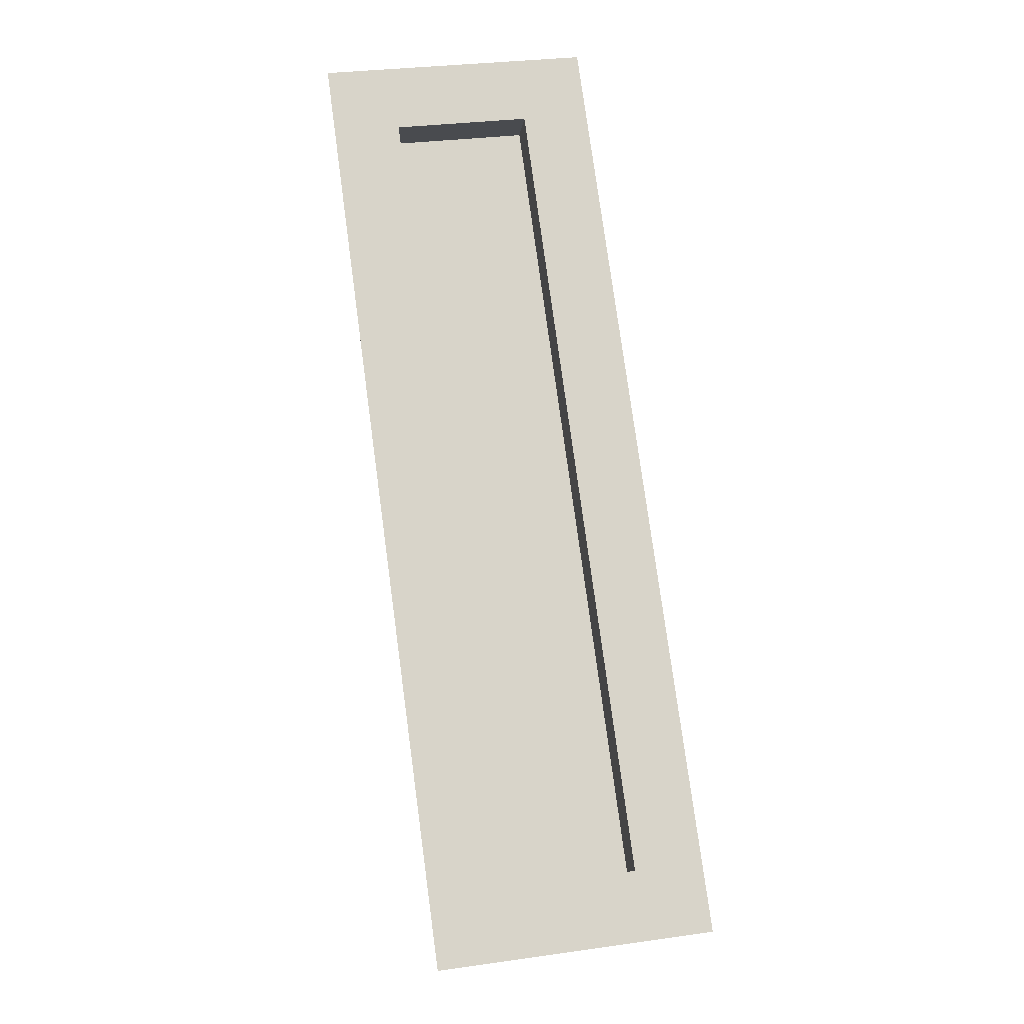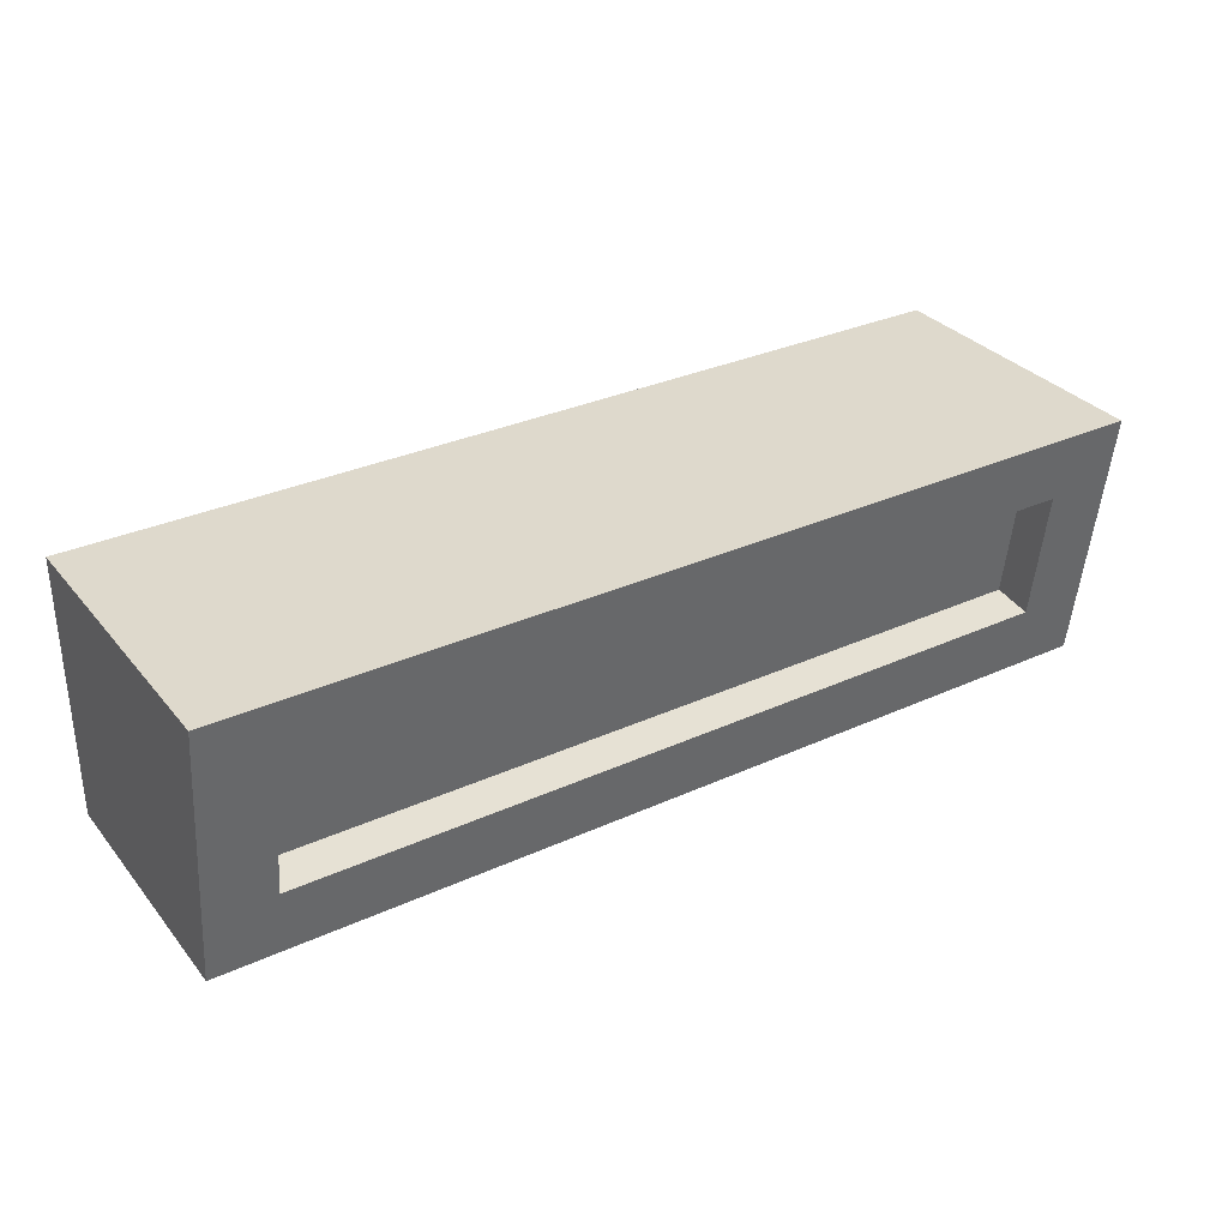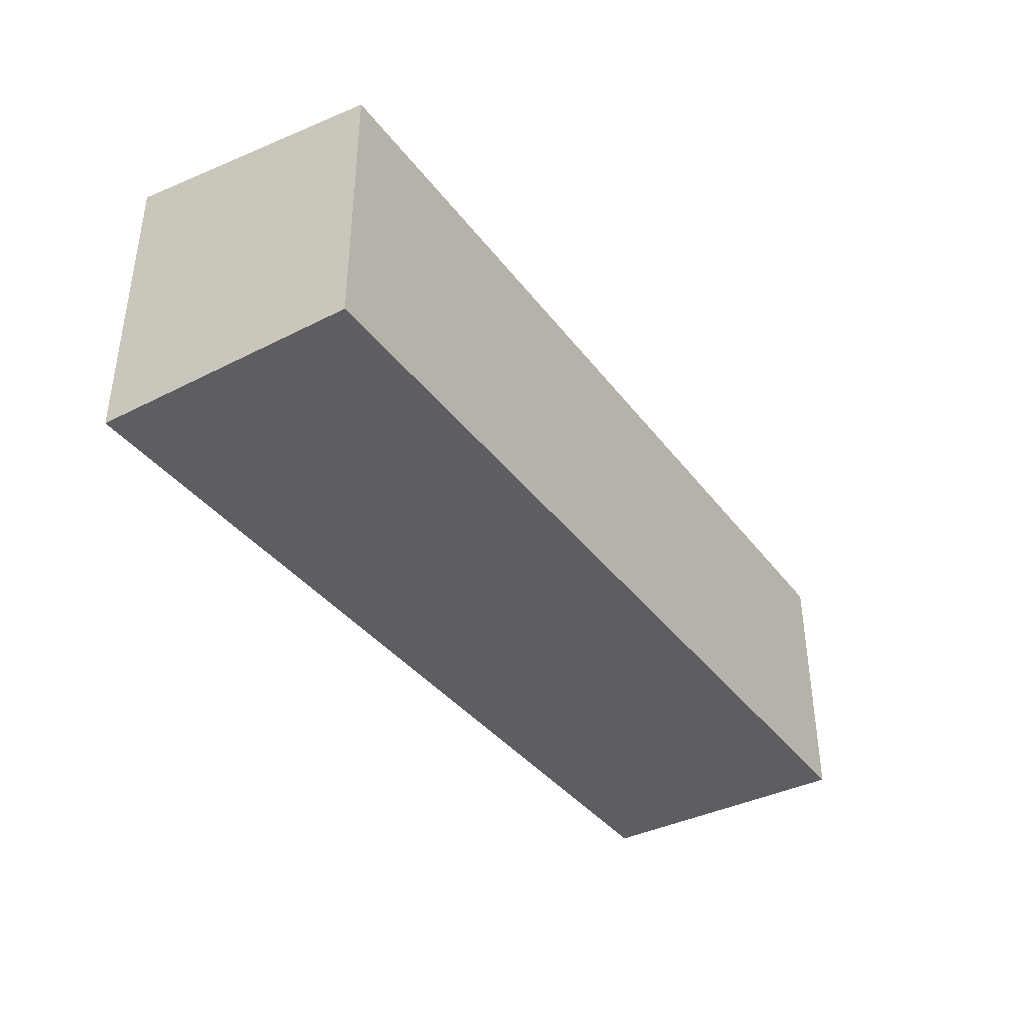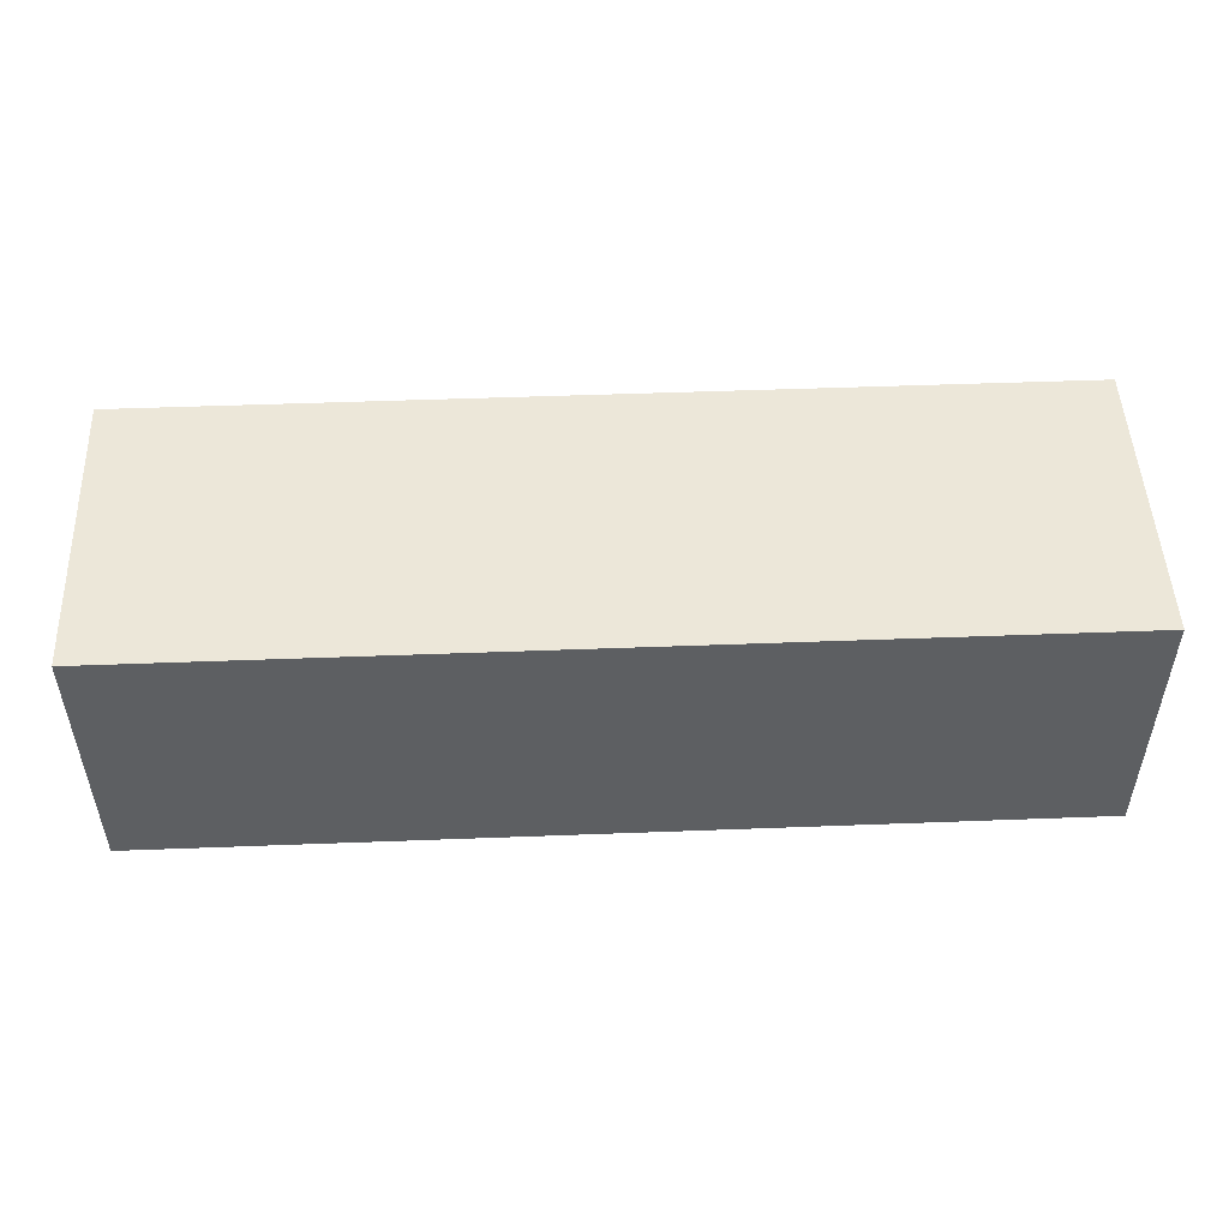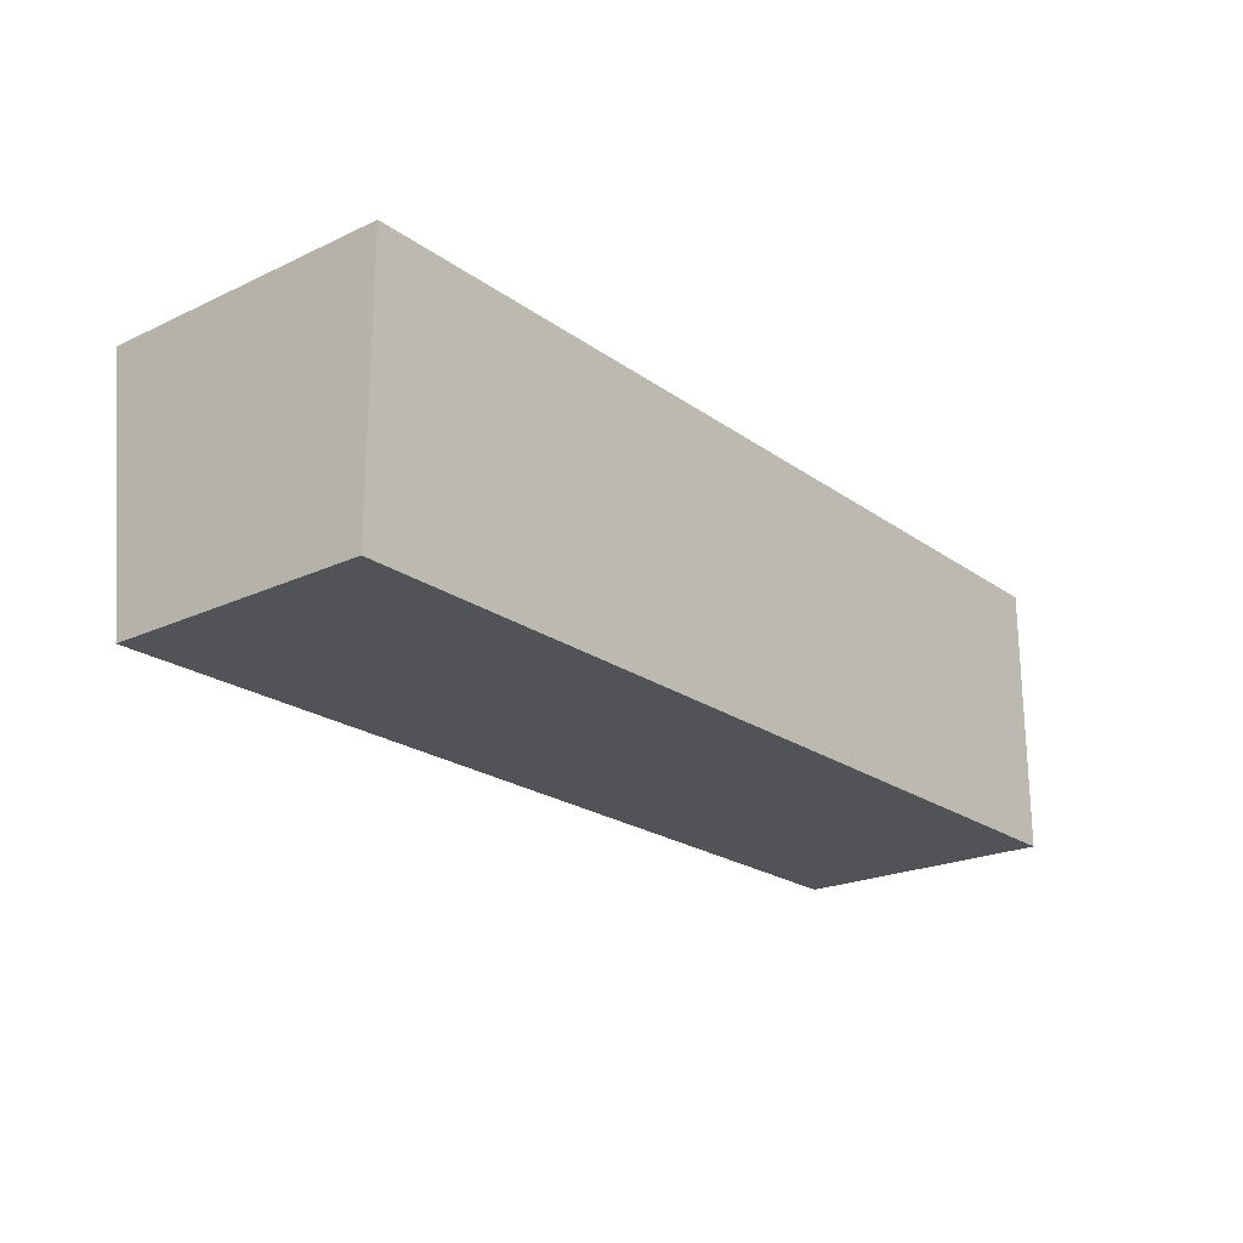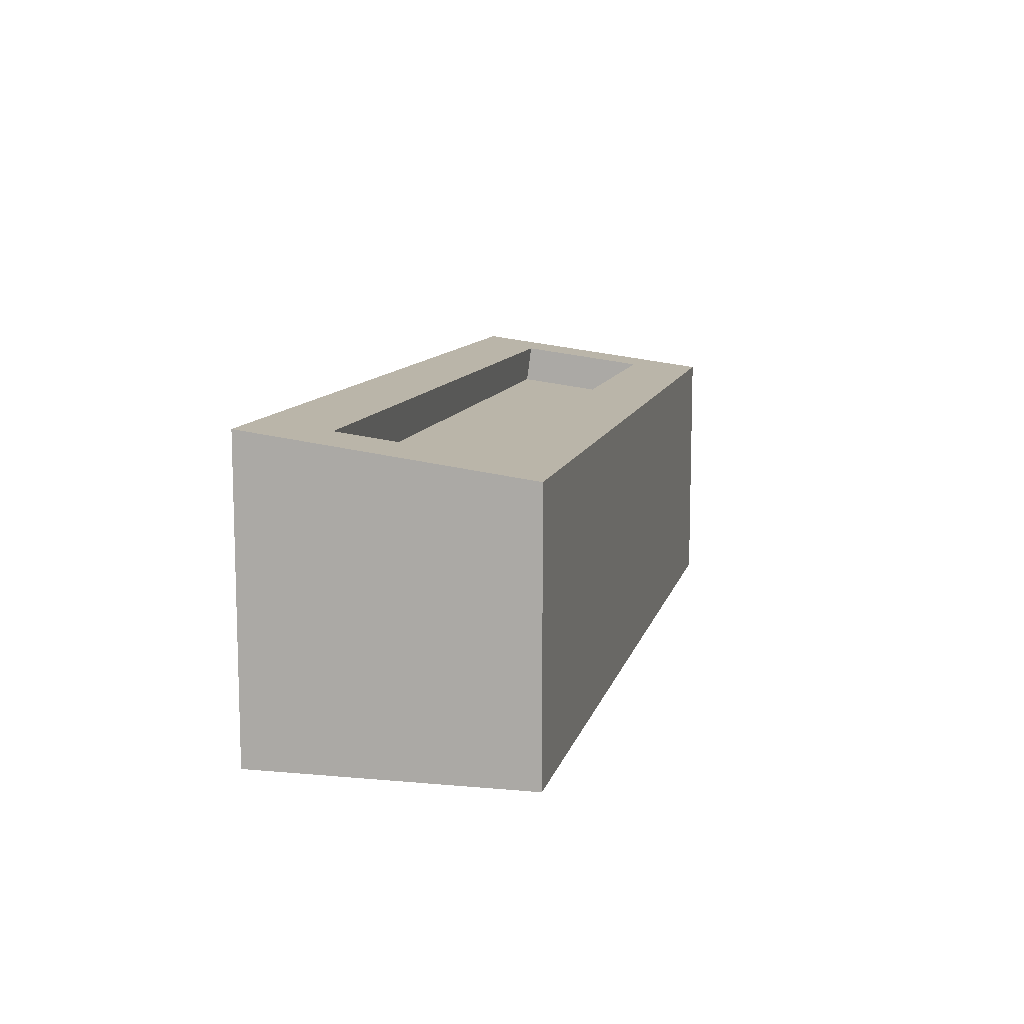
<metadata>
{"format":"obj","ext":"obj","renderer":"f3d","projection":"perspective","resolution":1024,"background":"white","views":[{"elev":77.5,"azim":-97.7,"up":"+Z"},{"elev":32.0,"azim":-32.6,"up":"+Y"},{"elev":-38.2,"azim":-57.2,"up":"+Z"},{"elev":49.8,"azim":177.6,"up":"+Y"},{"elev":-21.9,"azim":129.2,"up":"+Y"},{"elev":10.5,"azim":-76.9,"up":"+Z"}]}
</metadata>
<code>
v  2.813 20.97 1.194
v  2.813 20.97 0.5262
v  5.172 20.97 0.5262
v  5.172 20.97 1.194
v  5.172 21.65 0.5262
v  2.813 21.65 0.5262
v  2.813 21.65 1.283
v  5.172 21.65 1.283
v  2.984 21.5 1.159
v  2.984 21.16 1.115
v  5.001 21.16 1.115
v  5.001 21.5 1.159
v  2.984 21.14 1.216
v  5.001 21.14 1.216
v  5.001 21.48 1.261
v  2.984 21.48 1.261
g CupolaVis1
f 1 2 3 4
f 5 6 7 8
f 6 2 1 7
f 9 10 11 12
f 5 8 4 3
f 5 3 2 6
f 13 1 4 14
f 14 4 8 15
f 15 8 7 16
f 16 7 1 13
f 10 13 14 11
f 11 14 15 12
f 12 15 16 9
f 9 16 13 10

</code>
